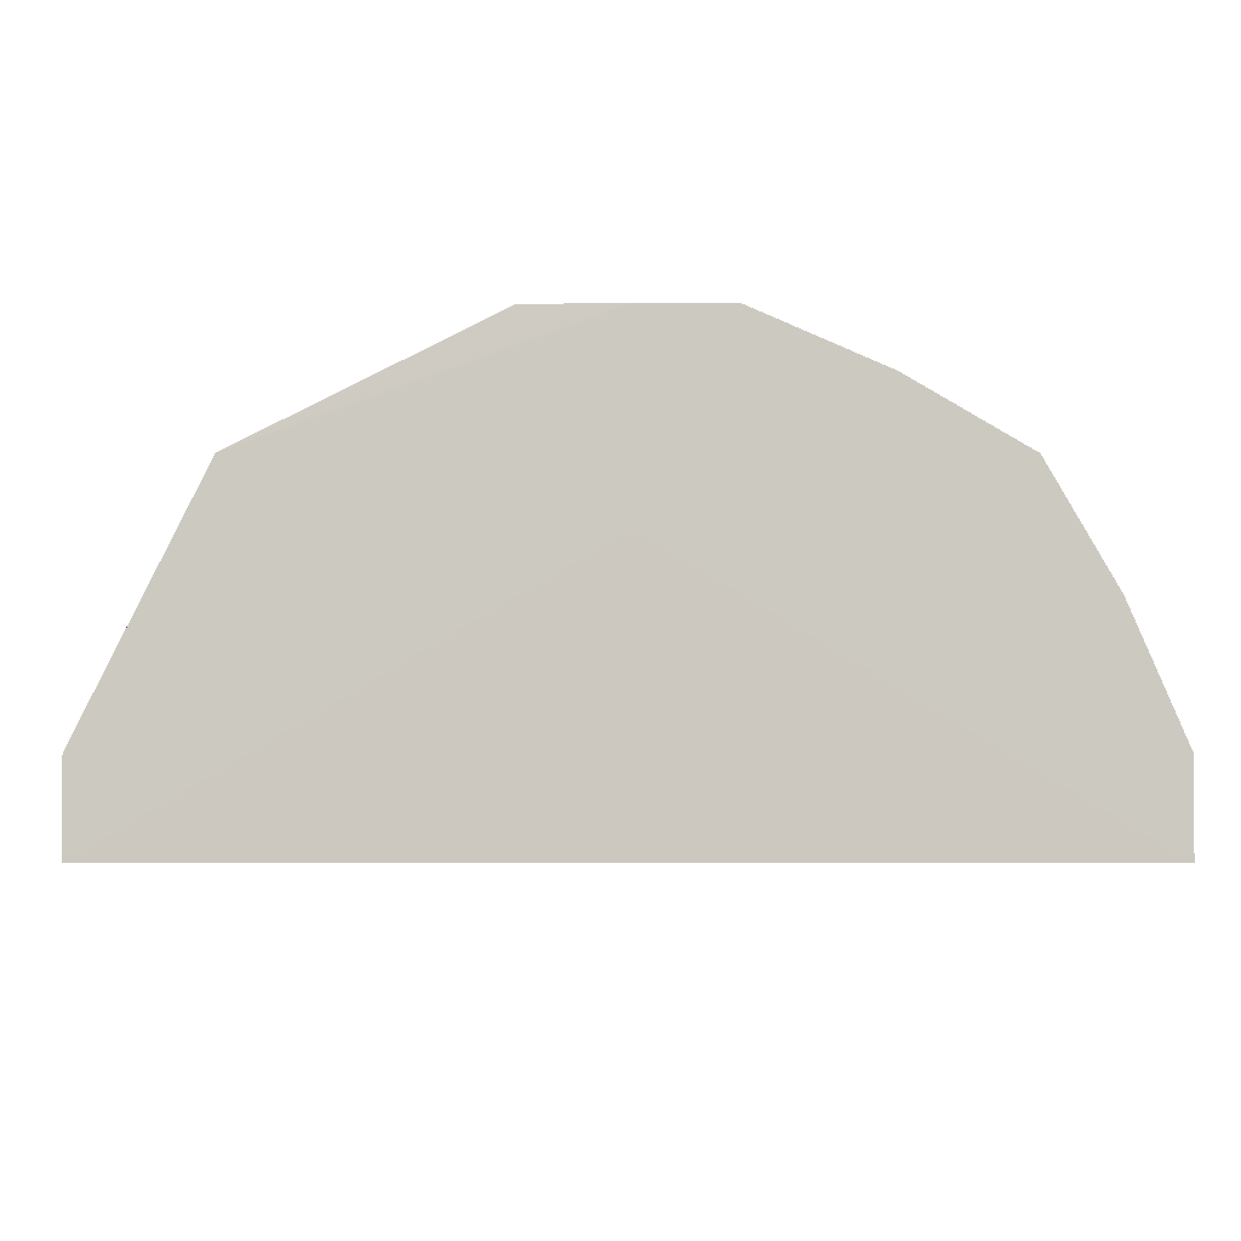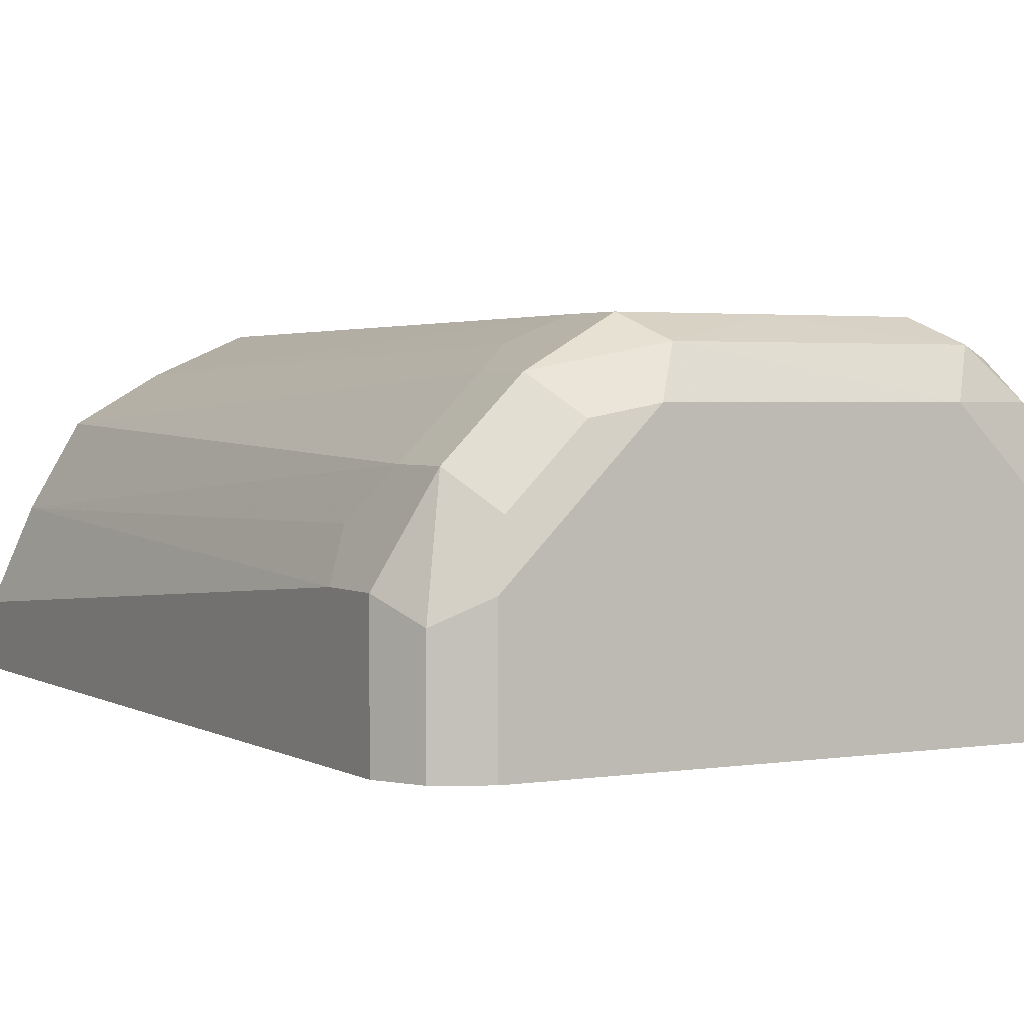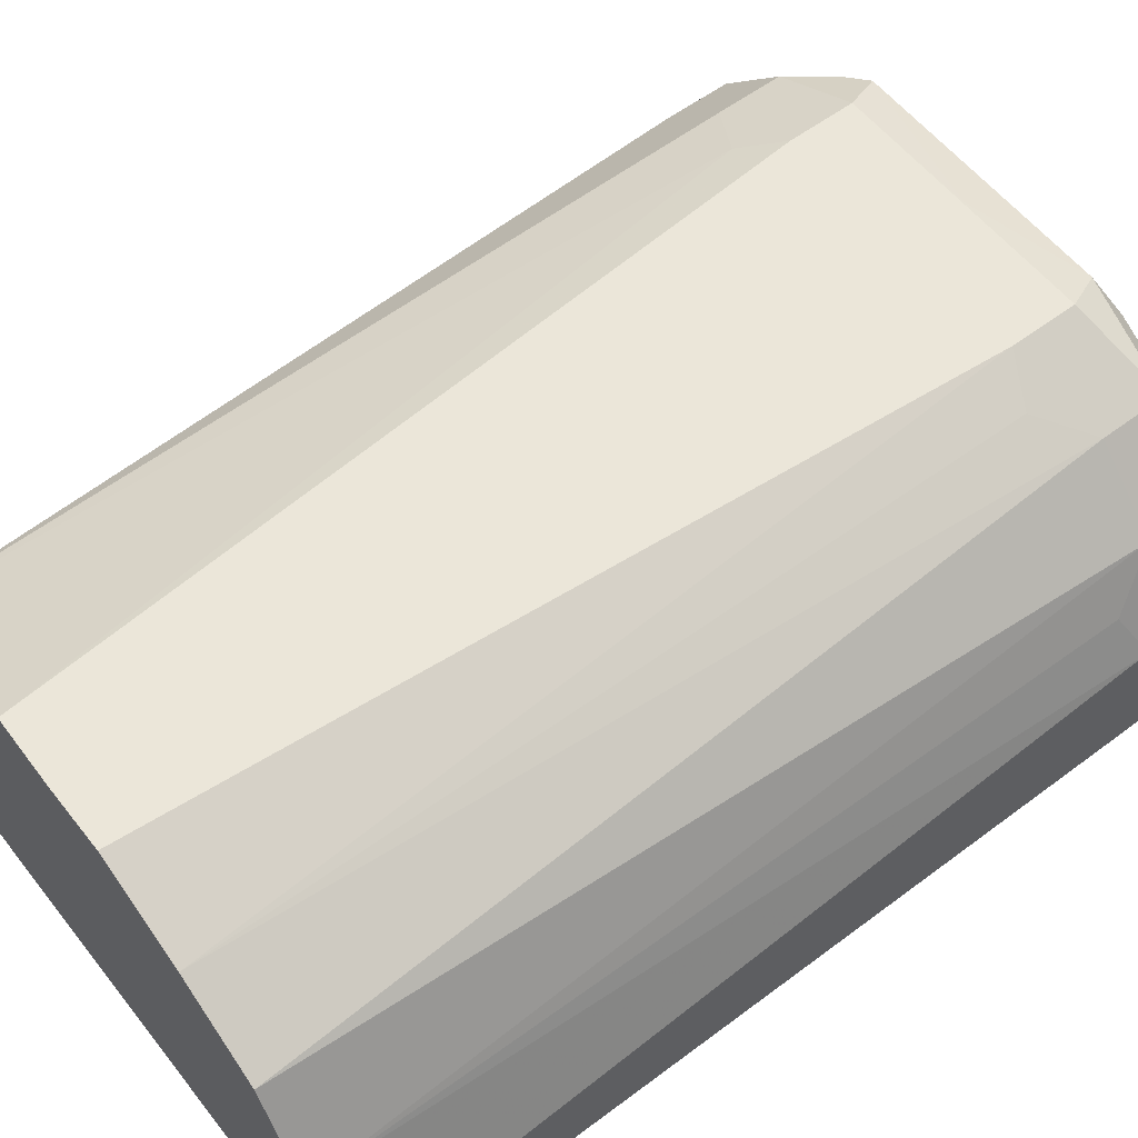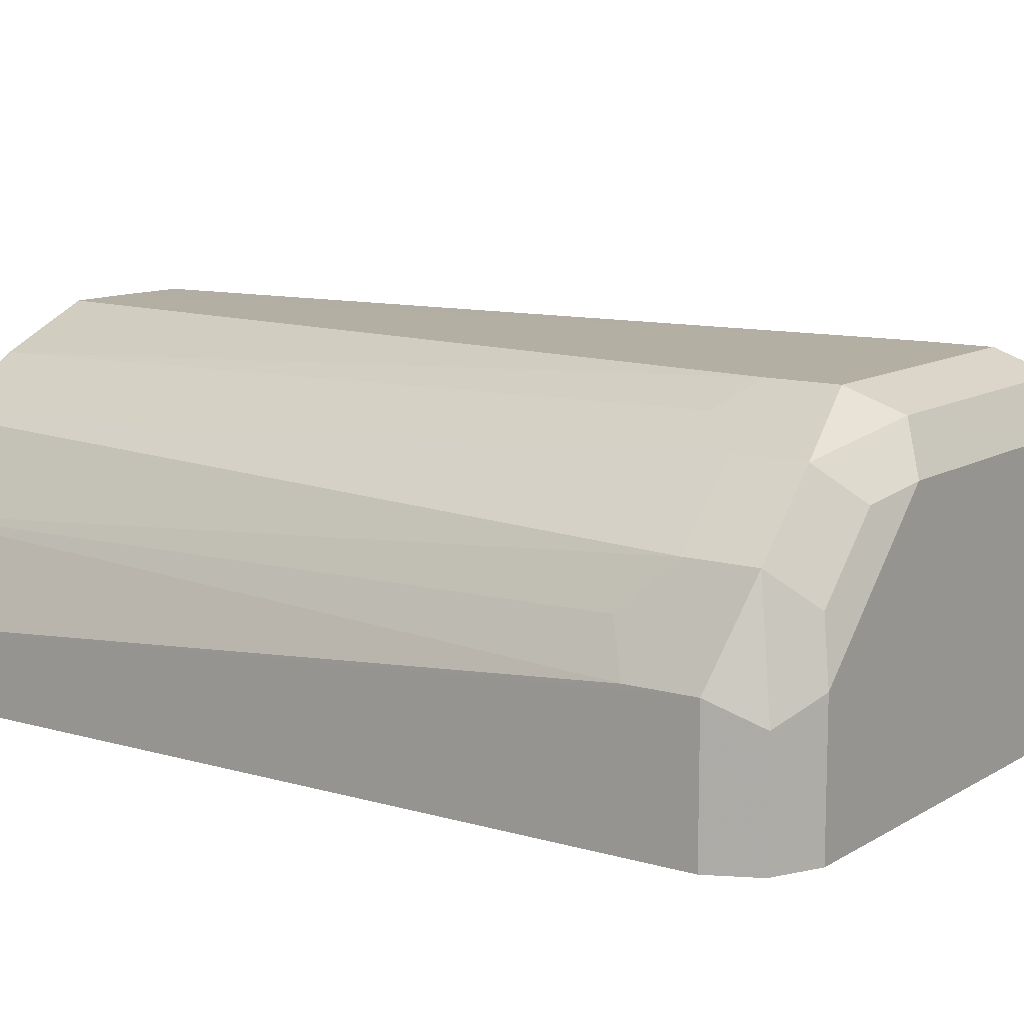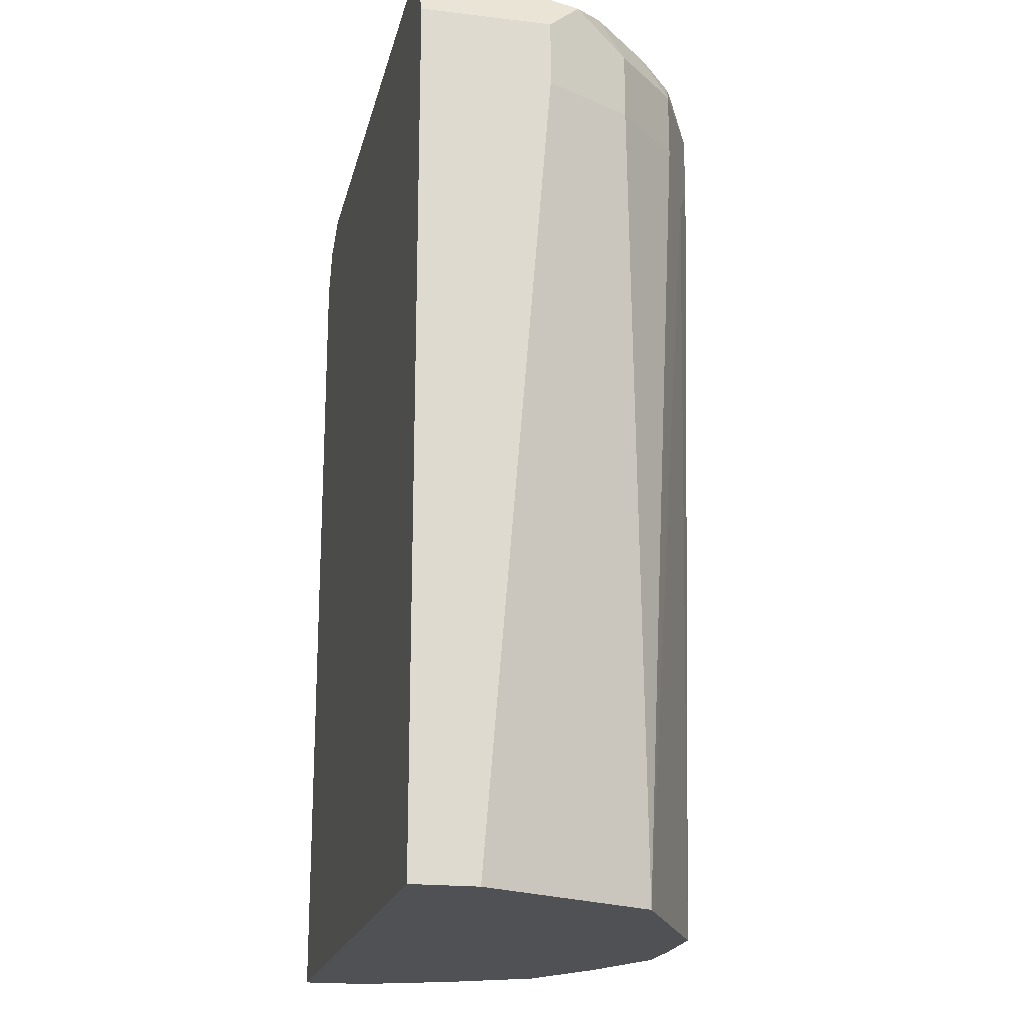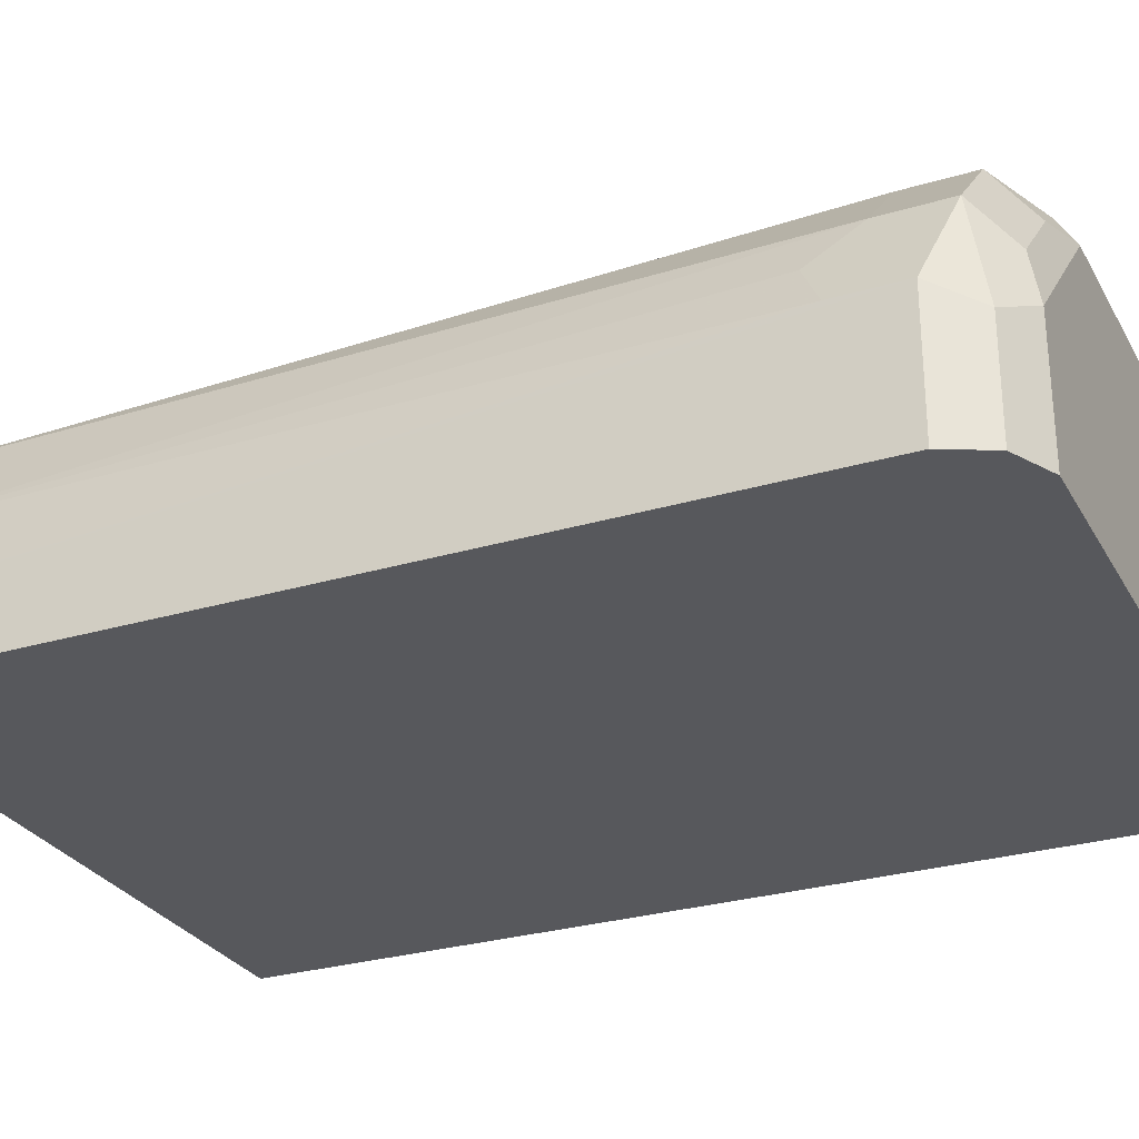
<metadata>
{"format":"obj","ext":"obj","renderer":"f3d","projection":"perspective","resolution":1024,"background":"white","views":[{"elev":-2.8,"azim":-0.6,"up":"+Z"},{"elev":2.5,"azim":151.3,"up":"+Z"},{"elev":57.2,"azim":52.1,"up":"+Z"},{"elev":11.2,"azim":125.4,"up":"+Z"},{"elev":-19.6,"azim":-102.5,"up":"+Y"},{"elev":-28.4,"azim":114.2,"up":"+Z"}]}
</metadata>
<code>
v -0.08133 0.9354 0.0006157
v -0.08133 0.9354 0.04068
v -0.04067 0.9354 0.08133
v -0.06354 0.9303 0.08133
v -0.04745 0.9286 0.09488
v -0.05592 0.9252 0.0915
v -0.04067 0.915 0.1017
v 0.0006 0.9156 0.1014
v 0.04067 0.915 0.1017
v 0.02047 0.6504 0.1018
v 0.0006 0.6504 0.1018
v -0.04067 0.8947 0.1017
v -0.02034 0.6509 0.1017
v -0.05083 0.8845 0.09659
v -0.06778 0.8947 0.08811
v -0.06778 0.915 0.08811
v -0.08387 0.9303 0.061
v -0.09488 0.9286 0.04068
v -0.09659 0.9252 0.05084
v -0.08811 0.915 0.06777
v -0.08811 0.8947 0.06777
v -0.1017 0.8947 0.04068
v -0.1017 0.915 0.04068
v -0.1017 0.915 0.0006157
v -0.09488 0.9286 0.0006157
v -0.1017 0.6509 0.0006157
v -0.1017 0.6509 0.02034
v -0.07455 0.6509 0.07456
v 0.0006 0.6504 0.06086
v 0.1018 0.6504 0.0006157
v 0.09488 0.9286 0.0006157
v 0.1017 0.915 0.0006157
v 0.1018 0.6504 0.02046
v 0.1017 0.915 0.04067
v 0.09488 0.9286 0.03389
v 0.08811 0.9218 0.06778
v 0.07794 0.932 0.05761
v 0.08133 0.9353 0.04067
v 0.08133 0.9353 0.0006157
v 0.04067 0.9353 0.08133
v 0.0576 0.932 0.07794
v 0.06778 0.9218 0.08811
v 0.0339 0.9286 0.09489
v 0.06778 0.9014 0.08811
v 0.08811 0.9014 0.06778
v 0.1017 0.8947 0.04067
v 0.08952 0.6504 0.04886
v 0.09488 0.8879 0.05422
v 0.07456 0.6504 0.07455
v 0.04886 0.6504 0.08952
v 0.04067 0.8947 0.1017
v 0.05422 0.8879 0.09489
f 8 43 5
f 37 38 40
f 41 37 40
f 41 42 37
f 43 40 3
f 18 2 1
f 38 3 40
f 43 3 5
f 41 43 42
f 39 31 1
f 35 34 31
f 39 3 38
f 39 38 31
f 35 31 38
f 35 38 37
f 35 37 36
f 35 36 34
f 32 31 34
f 32 34 33
f 32 33 30
f 8 9 43
f 39 1 3
f 42 43 9
f 51 44 9
f 42 44 36
f 32 30 31
f 45 44 49
f 50 49 44
f 52 51 50
f 52 50 44
f 52 44 51
f 51 9 10
f 51 10 50
f 50 10 49
f 49 10 30
f 42 9 44
f 33 49 30
f 47 45 49
f 48 46 45
f 48 45 47
f 48 47 46
f 46 47 33
f 46 33 34
f 46 34 45
f 45 34 36
f 45 36 44
f 42 36 37
f 47 49 33
f 31 30 1
f 41 40 43
f 29 27 26
f 19 20 17
f 19 17 18
f 18 17 2
f 4 2 17
f 4 17 16
f 6 4 16
f 7 6 16
f 7 16 15
f 12 7 15
f 12 14 13
f 19 21 20
f 12 13 11
f 7 11 10
f 7 10 9
f 7 9 8
f 7 8 5
f 7 5 6
f 6 5 4
f 4 5 3
f 4 3 2
f 2 3 1
f 26 1 30
f 12 11 7
f 19 22 21
f 12 15 14
f 19 24 23
f 19 23 22
f 29 30 10
f 11 29 10
f 11 27 29
f 11 28 27
f 11 13 28
f 14 28 13
f 20 16 17
f 20 21 16
f 15 16 21
f 15 21 28
f 14 15 28
f 19 25 24
f 21 22 28
f 19 18 25
f 25 18 1
f 25 1 24
f 24 1 26
f 29 26 30
f 22 24 27
f 23 24 22
f 22 27 28
f 24 26 27

</code>
